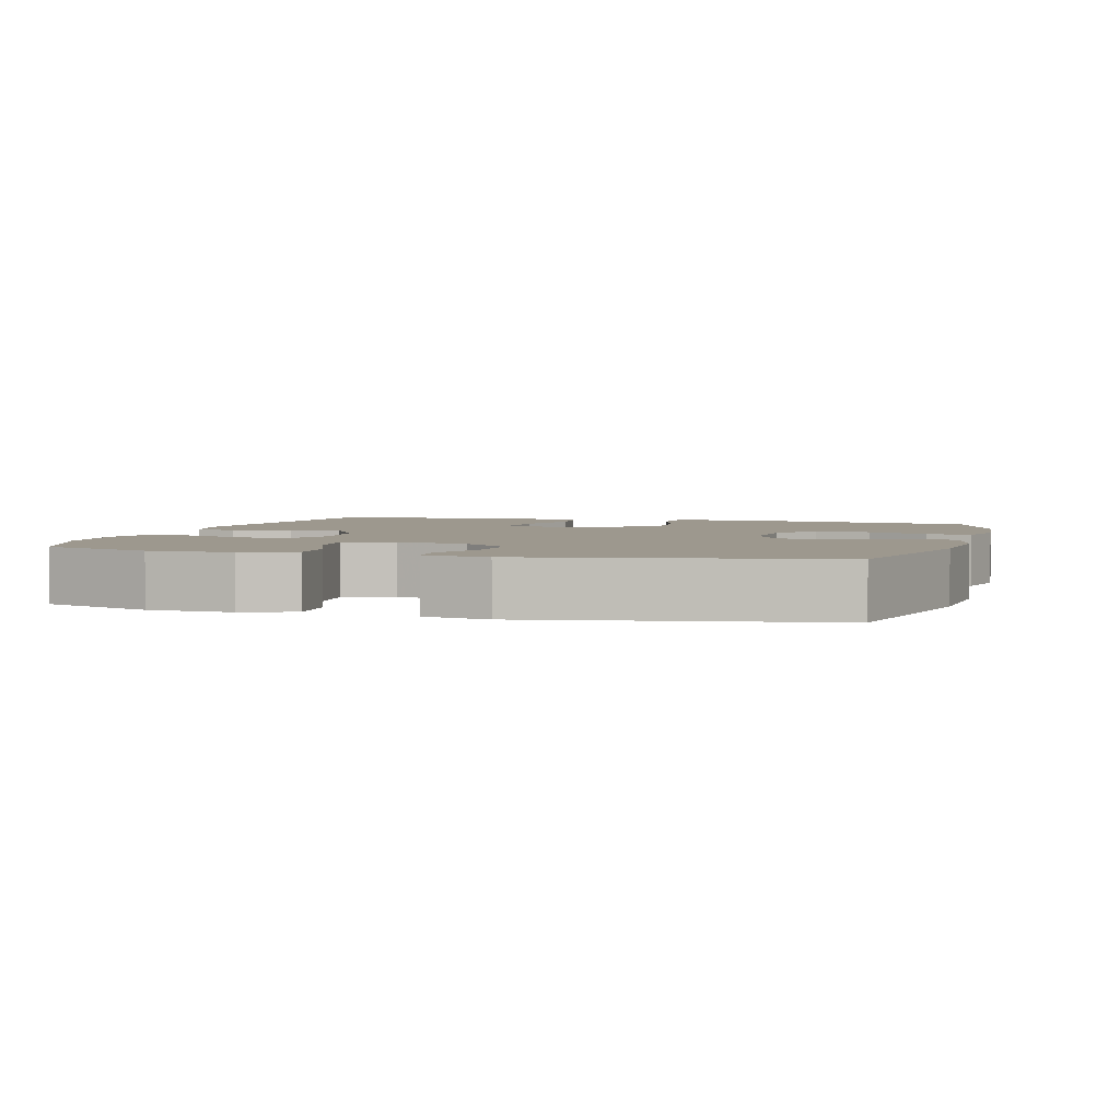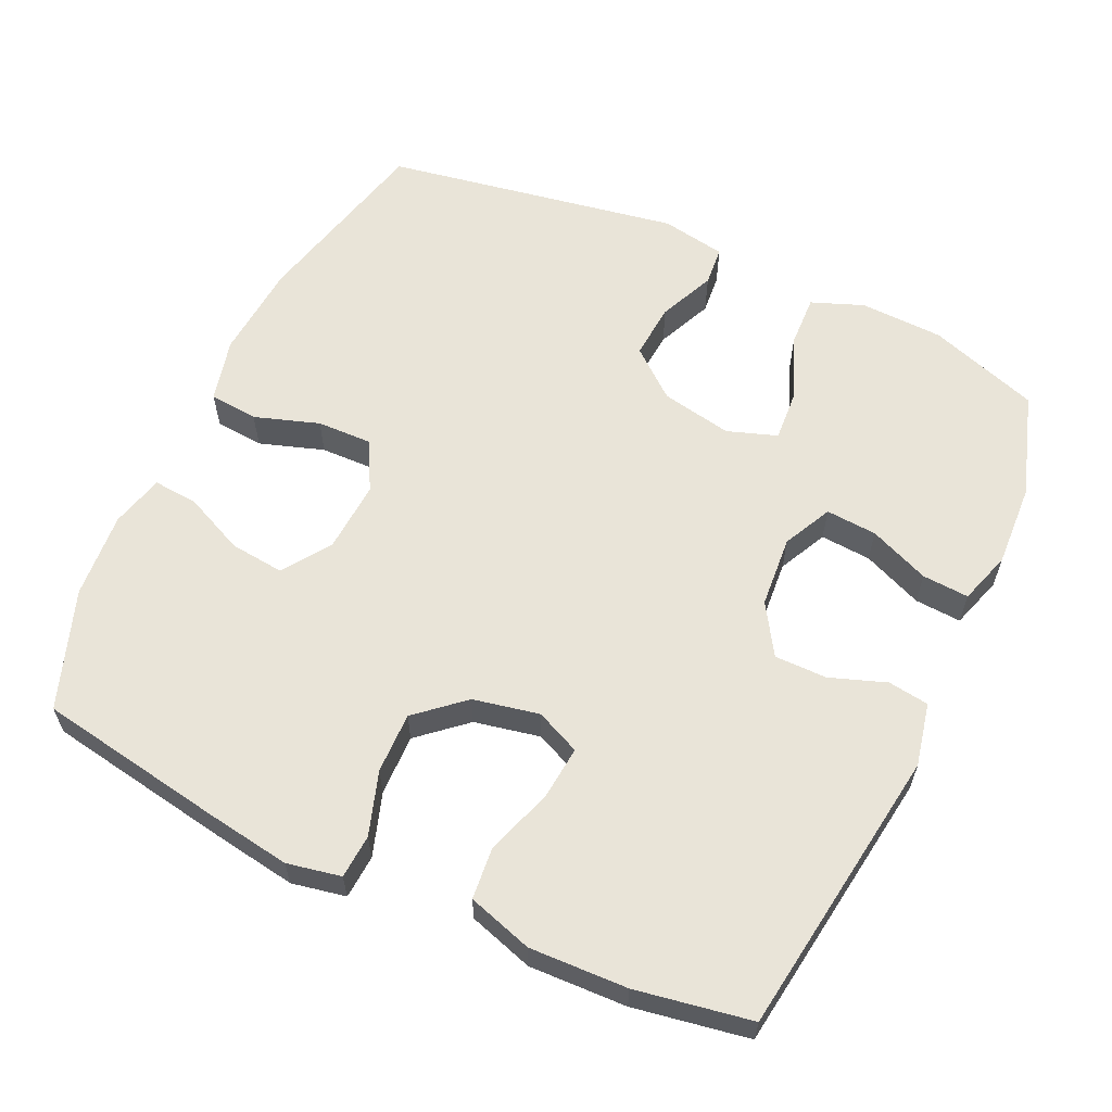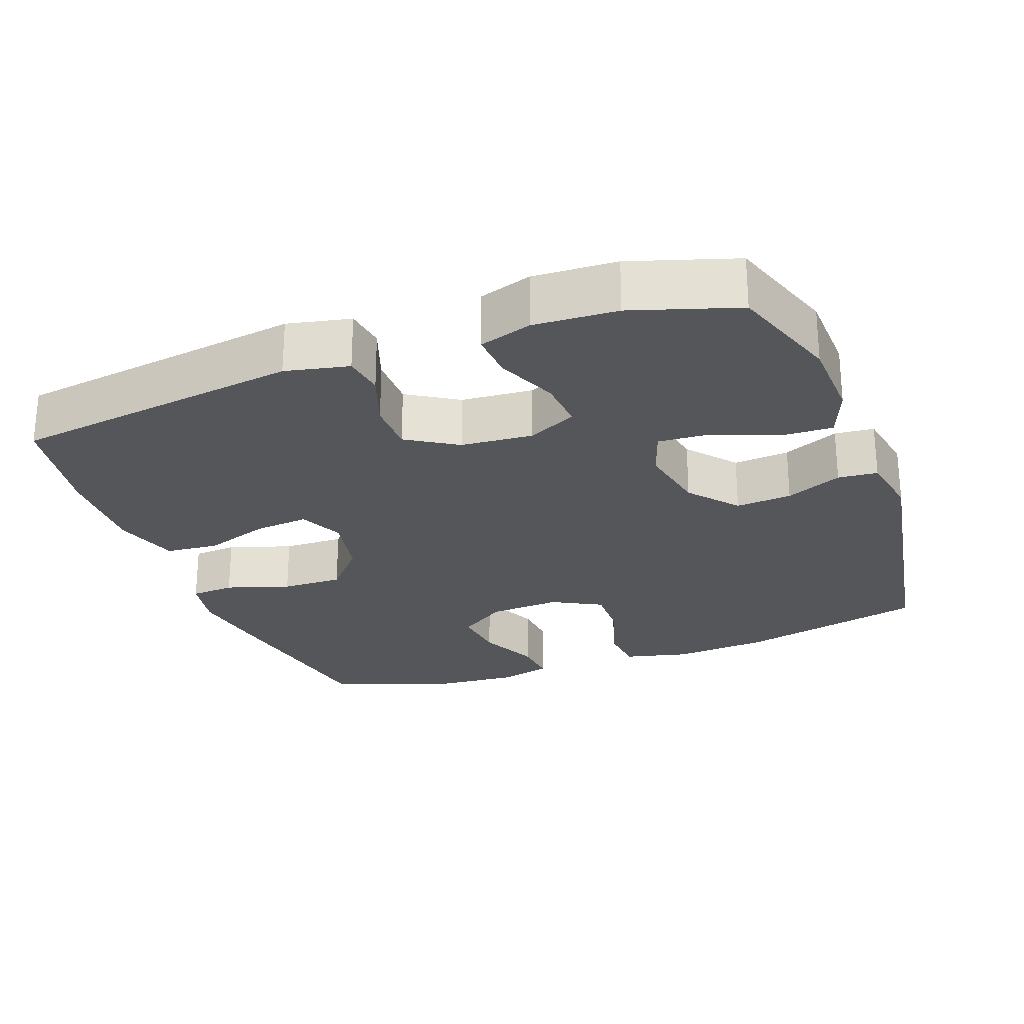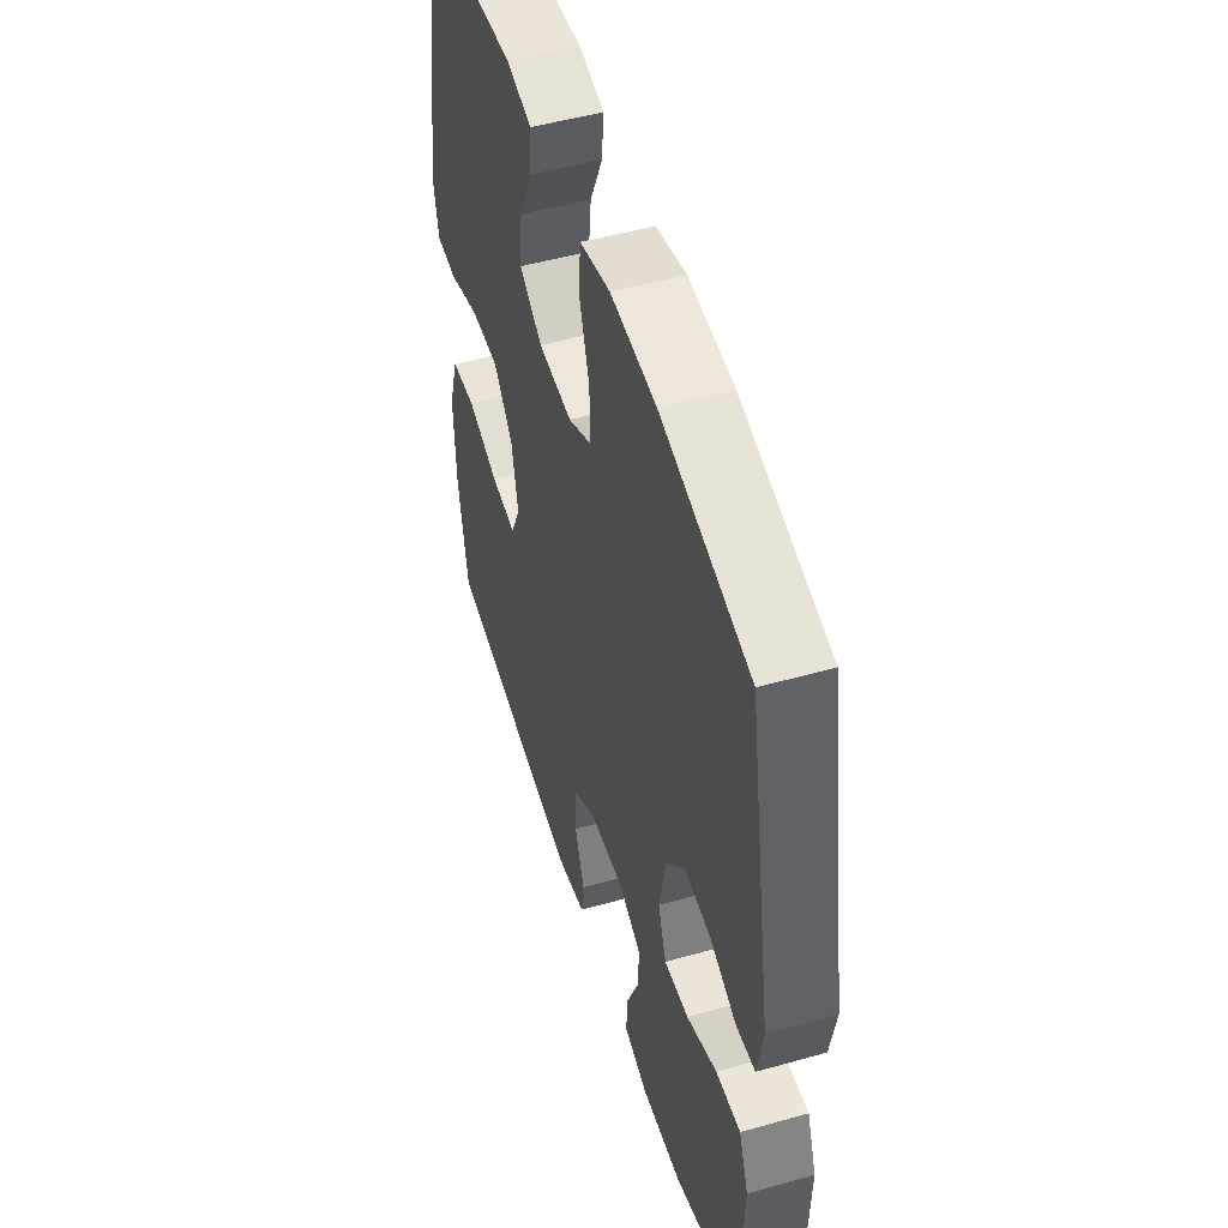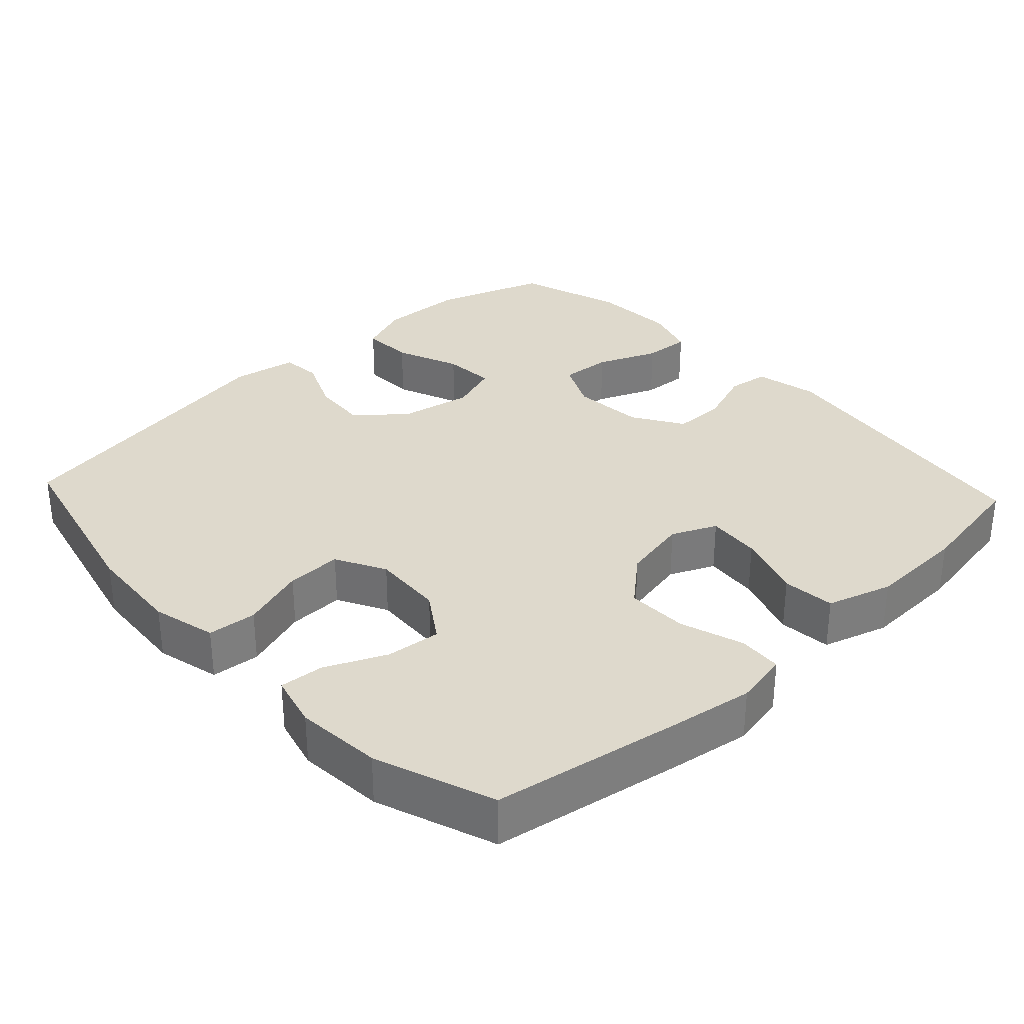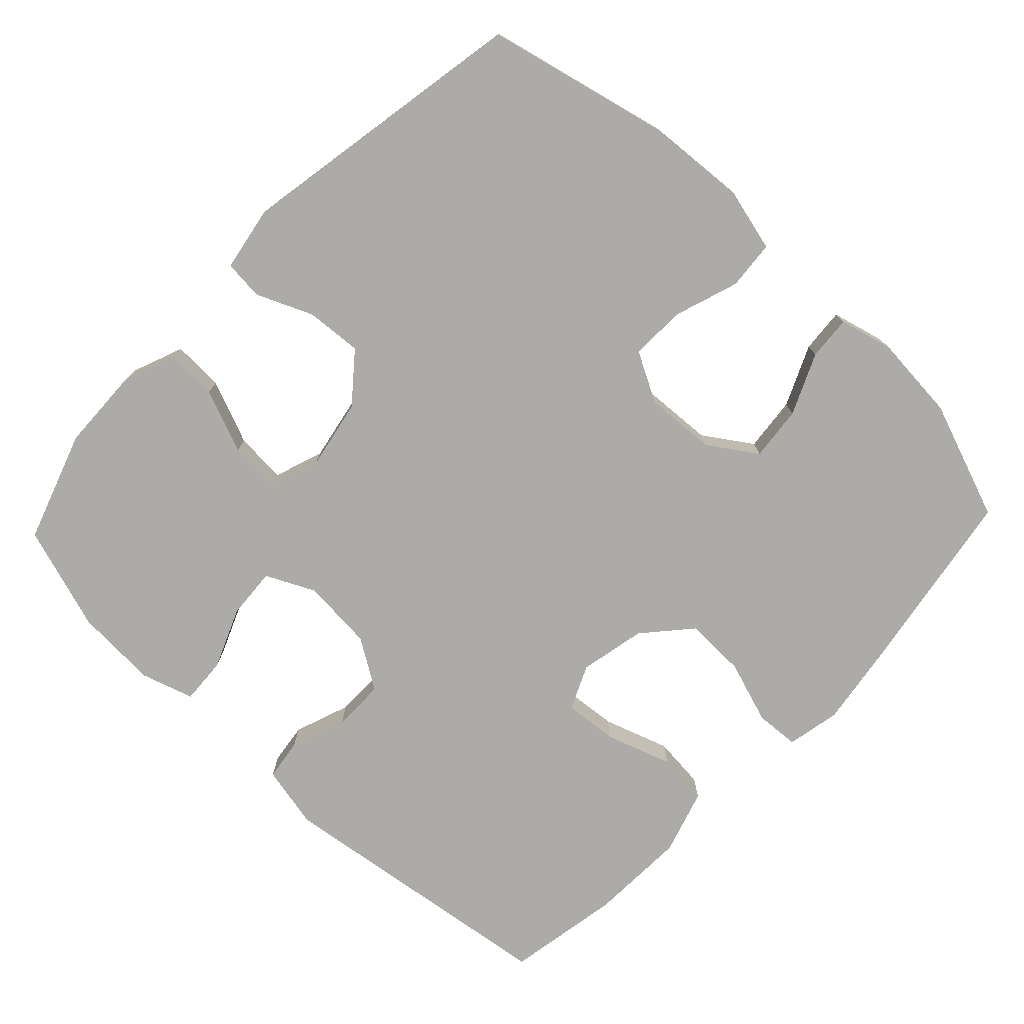
<metadata>
{"format":"obj","ext":"obj","renderer":"f3d","projection":"perspective","resolution":1024,"background":"white","views":[{"elev":3.2,"azim":-74.2,"up":"+Y"},{"elev":60.5,"azim":115.0,"up":"+Y"},{"elev":-25.4,"azim":-159.5,"up":"+Y"},{"elev":50.4,"azim":-107.2,"up":"+Z"},{"elev":32.2,"azim":47.1,"up":"+Y"},{"elev":-76.2,"azim":-43.6,"up":"+Y"}]}
</metadata>
<code>
v 0.5 0.07 0.5
v 0.544 0.07 0.239
v 0.562 0.07 0.122
v 0.547 0.07 0.047
v 0.486 0.07 0.043
v 0.398 0.07 0.072
v 0.313 0.07 0.074
v 0.256 0.07 0.009
v 0.237 0.07 -0.083
v 0.265 0.07 -0.145
v 0.34 0.07 -0.138
v 0.432 0.07 -0.107
v 0.505 0.07 -0.114
v 0.533 0.07 -0.204
v 0.528 0.07 -0.34
v 0.5 0.07 -0.5
v 0.097 0.07 -0.556
v 0.009 0.07 -0.537
v 0.001 0.07 -0.48
v 0.029 0.07 -0.402
v 0.029 0.07 -0.329
v -0.041 0.07 -0.285
v -0.141 0.07 -0.277
v -0.209 0.07 -0.31
v -0.204 0.07 -0.381
v -0.169 0.07 -0.465
v -0.165 0.07 -0.53
v -0.238 0.07 -0.553
v -0.354 0.07 -0.547
v -0.5 0.07 -0.5
v -0.552 0.07 -0.346
v -0.556 0.07 -0.229
v -0.528 0.07 -0.157
v -0.456 0.07 -0.16
v -0.367 0.07 -0.196
v -0.295 0.07 -0.201
v -0.271 0.07 -0.132
v -0.29 0.07 -0.033
v -0.345 0.07 0.034
v -0.423 0.07 0.028
v -0.501 0.07 -0.006
v -0.556 0.07 -0.001
v -0.572 0.07 0.089
v -0.5 0.07 0.5
v -0.24 0.07 0.562
v -0.106 0.07 0.572
v -0.017 0.07 0.55
v -0.011 0.07 0.482
v -0.041 0.07 0.392
v -0.043 0.07 0.315
v 0.026 0.07 0.278
v 0.125 0.07 0.284
v 0.192 0.07 0.329
v 0.184 0.07 0.405
v 0.146 0.07 0.489
v 0.141 0.07 0.551
v 0.215 0.07 0.57
v 0.335 0.07 0.56
v 0.5 0 0.5
v 0.544 0 0.239
v 0.562 0 0.122
v 0.547 0 0.047
v 0.486 0 0.043
v 0.398 0 0.072
v 0.313 0 0.074
v 0.256 0 0.009
v 0.237 0 -0.083
v 0.265 0 -0.145
v 0.34 0 -0.138
v 0.432 0 -0.107
v 0.505 0 -0.114
v 0.533 0 -0.204
v 0.528 0 -0.34
v 0.5 0 -0.5
v 0.097 0 -0.556
v 0.009 0 -0.537
v 0.001 0 -0.48
v 0.029 0 -0.402
v 0.029 0 -0.329
v -0.041 0 -0.285
v -0.141 0 -0.277
v -0.209 0 -0.31
v -0.204 0 -0.381
v -0.169 0 -0.465
v -0.165 0 -0.53
v -0.238 0 -0.553
v -0.354 0 -0.547
v -0.5 0 -0.5
v -0.552 0 -0.346
v -0.556 0 -0.229
v -0.528 0 -0.157
v -0.456 0 -0.16
v -0.367 0 -0.196
v -0.295 0 -0.201
v -0.271 0 -0.132
v -0.29 0 -0.033
v -0.345 0 0.034
v -0.423 0 0.028
v -0.501 0 -0.006
v -0.556 0 -0.001
v -0.572 0 0.089
v -0.5 0 0.5
v -0.24 0 0.562
v -0.106 0 0.572
v -0.017 0 0.55
v -0.011 0 0.482
v -0.041 0 0.392
v -0.043 0 0.315
v 0.026 0 0.278
v 0.125 0 0.284
v 0.192 0 0.329
v 0.184 0 0.405
v 0.146 0 0.489
v 0.141 0 0.551
v 0.215 0 0.57
v 0.335 0 0.56
f 54 55 56 57
f 53 54 57 58
f 46 47 48 49
f 46 49 50
f 45 46 50
f 44 45 50
f 43 44 50 51
f 40 41 42 43
f 39 40 43 51
f 32 33 34 35
f 32 35 36
f 31 32 36
f 30 31 36
f 29 30 36
f 28 29 36 37
f 25 26 27 28
f 24 25 28 37
f 17 18 19 20
f 17 20 21
f 16 17 21
f 15 16 21 22
f 11 12 13 14
f 10 11 14 15
f 3 4 5 6
f 3 6 7
f 2 3 7
f 53 58 1 2
f 52 53 2 7
f 38 39 51 52
f 38 52 7 8
f 23 24 37 38
f 22 23 38 8
f 10 15 22
f 9 10 22
f 8 9 22
f 115 114 113 112
f 116 115 112 111
f 107 106 105 104
f 108 107 104
f 108 104 103
f 108 103 102
f 109 108 102 101
f 101 100 99 98
f 109 101 98 97
f 93 92 91 90
f 94 93 90
f 94 90 89
f 94 89 88
f 94 88 87
f 95 94 87 86
f 86 85 84 83
f 95 86 83 82
f 78 77 76 75
f 79 78 75
f 79 75 74
f 80 79 74 73
f 72 71 70 69
f 73 72 69 68
f 64 63 62 61
f 65 64 61
f 65 61 60
f 60 59 116 111
f 65 60 111 110
f 110 109 97 96
f 66 65 110 96
f 96 95 82 81
f 66 96 81 80
f 80 73 68
f 80 68 67
f 80 67 66
f 1 59 60 2
f 2 60 61 3
f 3 61 62 4
f 4 62 63 5
f 5 63 64 6
f 6 64 65 7
f 7 65 66 8
f 8 66 67 9
f 9 67 68 10
f 10 68 69 11
f 11 69 70 12
f 12 70 71 13
f 13 71 72 14
f 14 72 73 15
f 15 73 74 16
f 16 74 75 17
f 17 75 76 18
f 18 76 77 19
f 19 77 78 20
f 20 78 79 21
f 21 79 80 22
f 22 80 81 23
f 23 81 82 24
f 24 82 83 25
f 25 83 84 26
f 26 84 85 27
f 27 85 86 28
f 28 86 87 29
f 29 87 88 30
f 30 88 89 31
f 31 89 90 32
f 32 90 91 33
f 33 91 92 34
f 34 92 93 35
f 35 93 94 36
f 36 94 95 37
f 37 95 96 38
f 38 96 97 39
f 39 97 98 40
f 40 98 99 41
f 41 99 100 42
f 42 100 101 43
f 43 101 102 44
f 44 102 103 45
f 45 103 104 46
f 46 104 105 47
f 47 105 106 48
f 48 106 107 49
f 49 107 108 50
f 50 108 109 51
f 51 109 110 52
f 52 110 111 53
f 53 111 112 54
f 54 112 113 55
f 55 113 114 56
f 56 114 115 57
f 57 115 116 58
f 58 116 59 1

</code>
